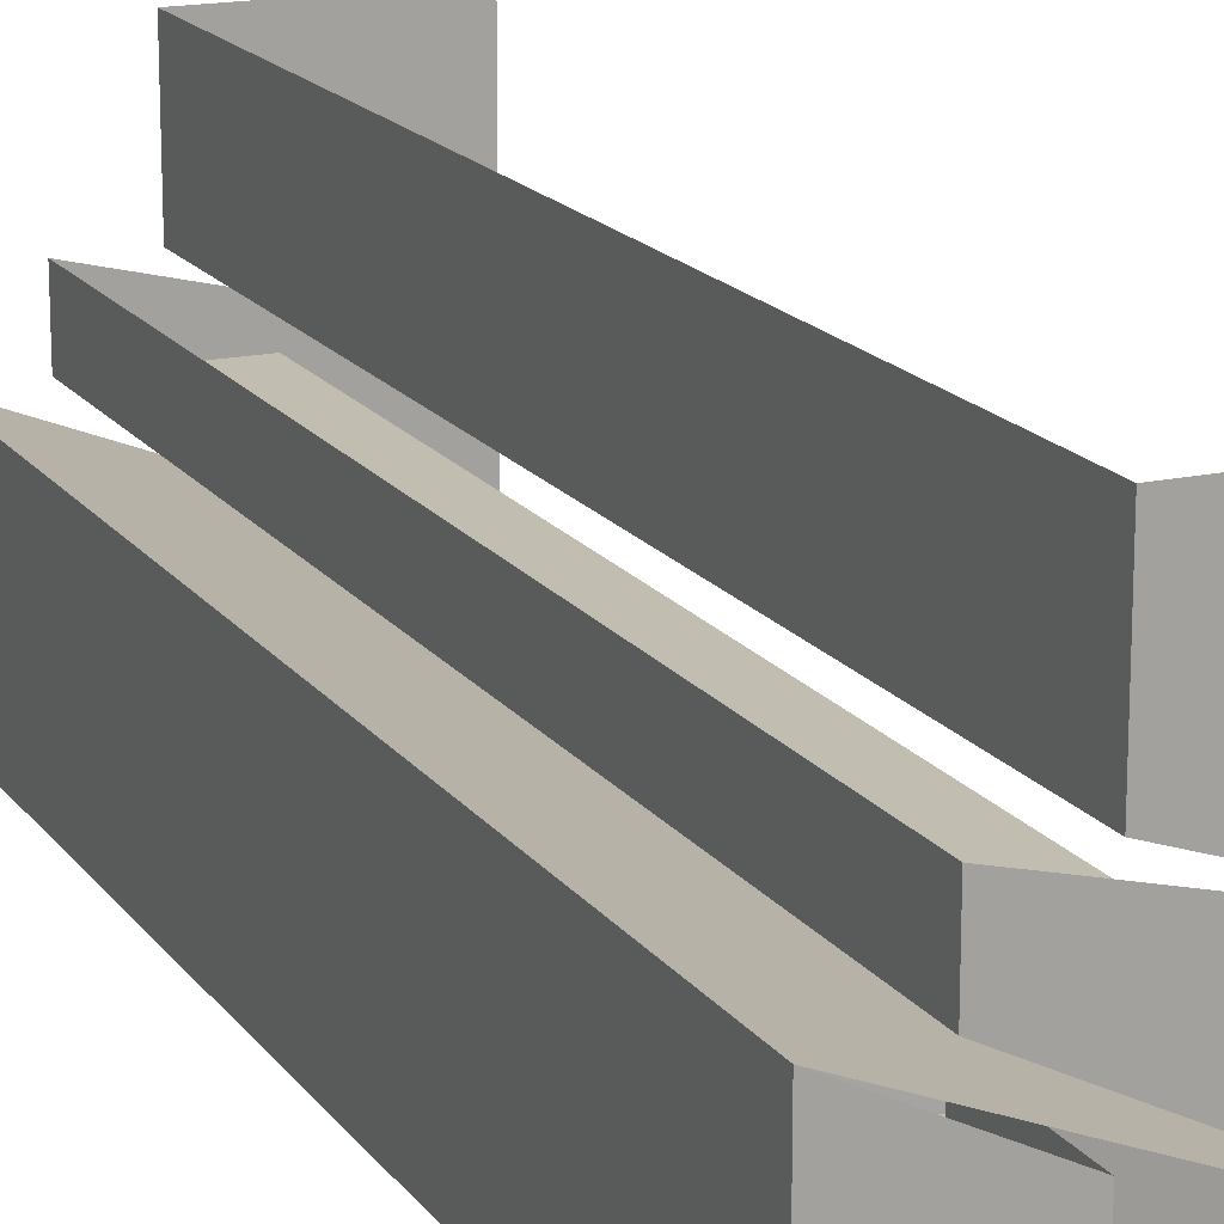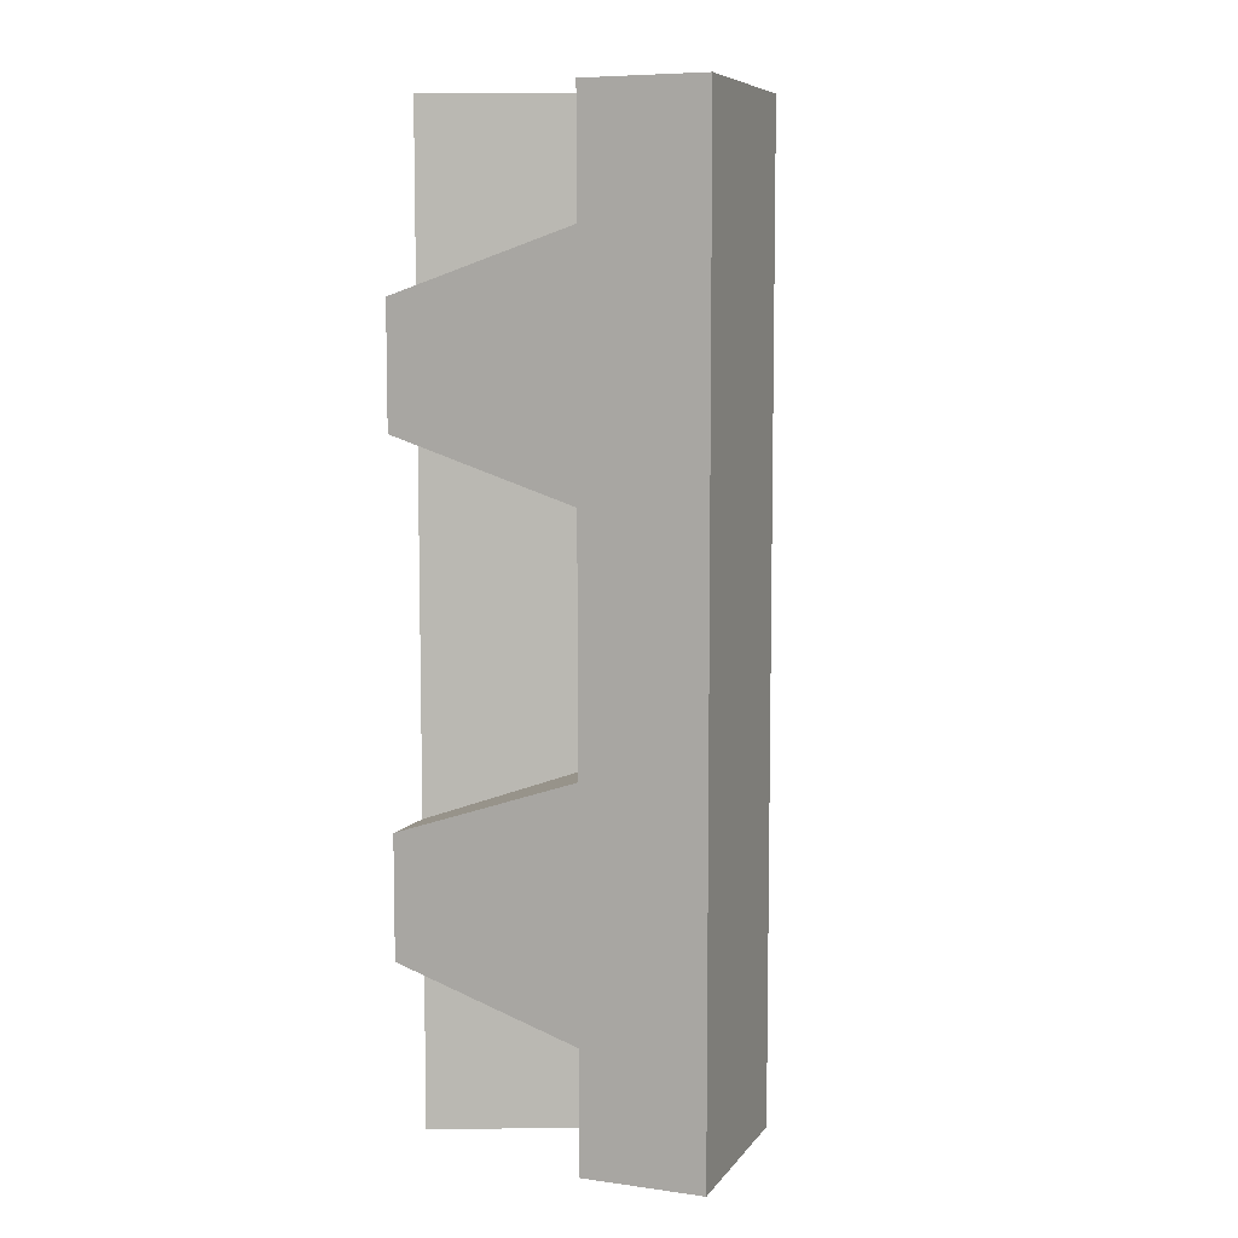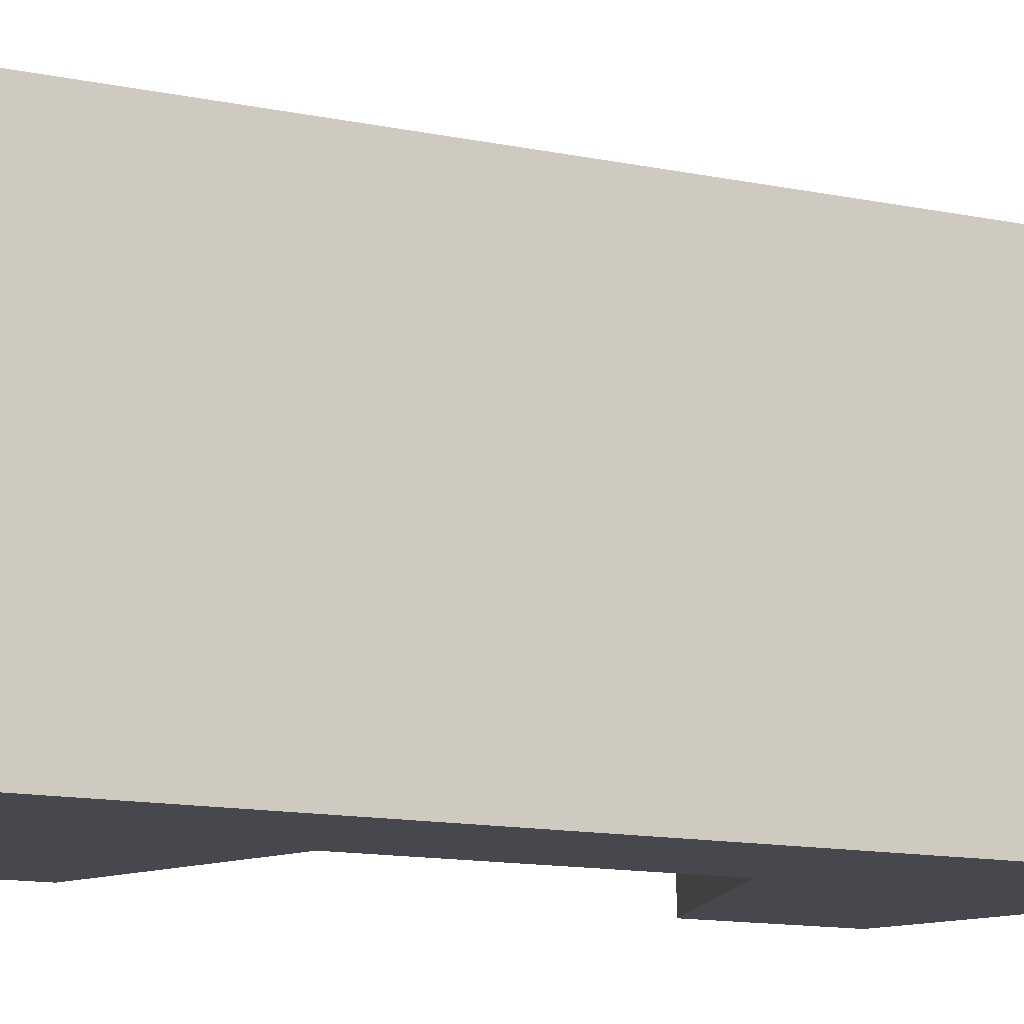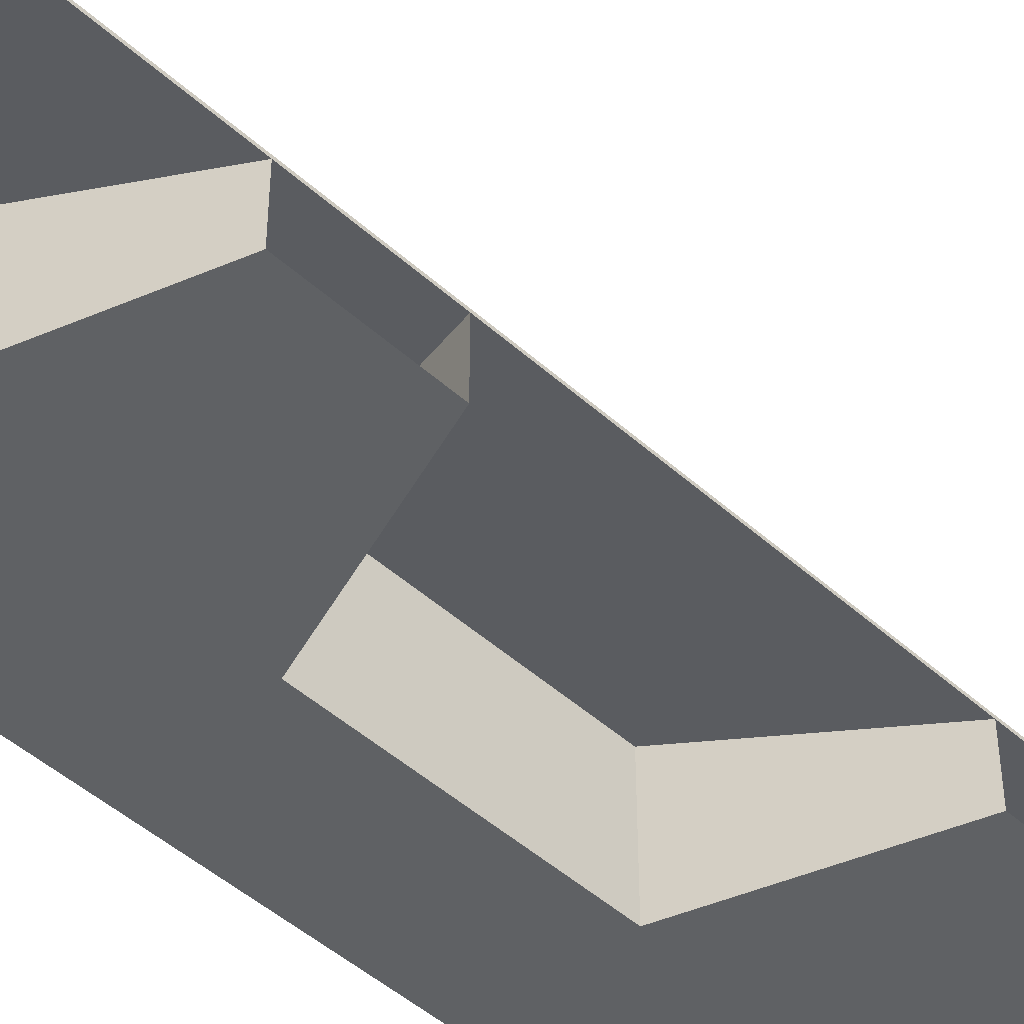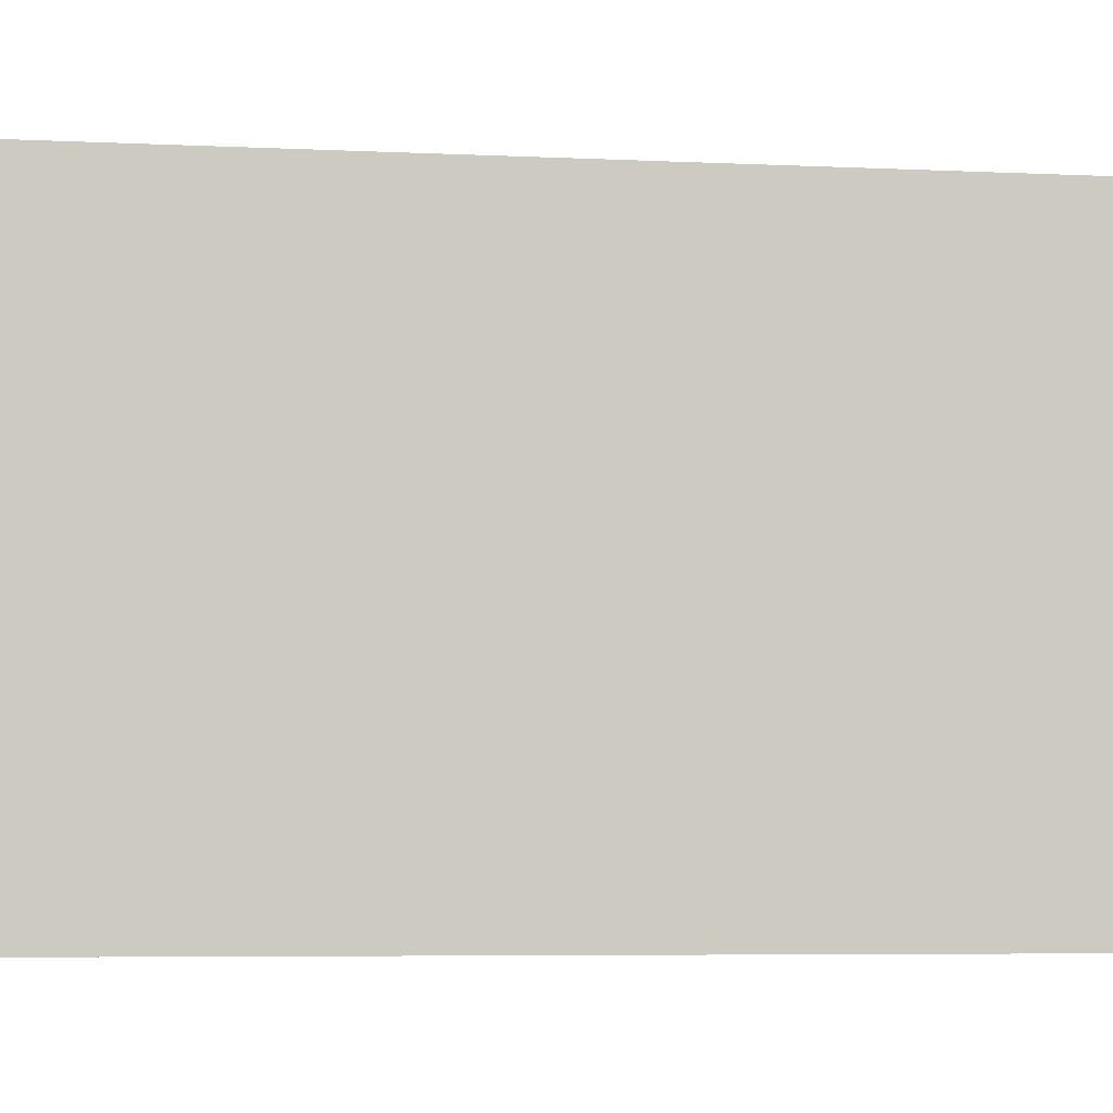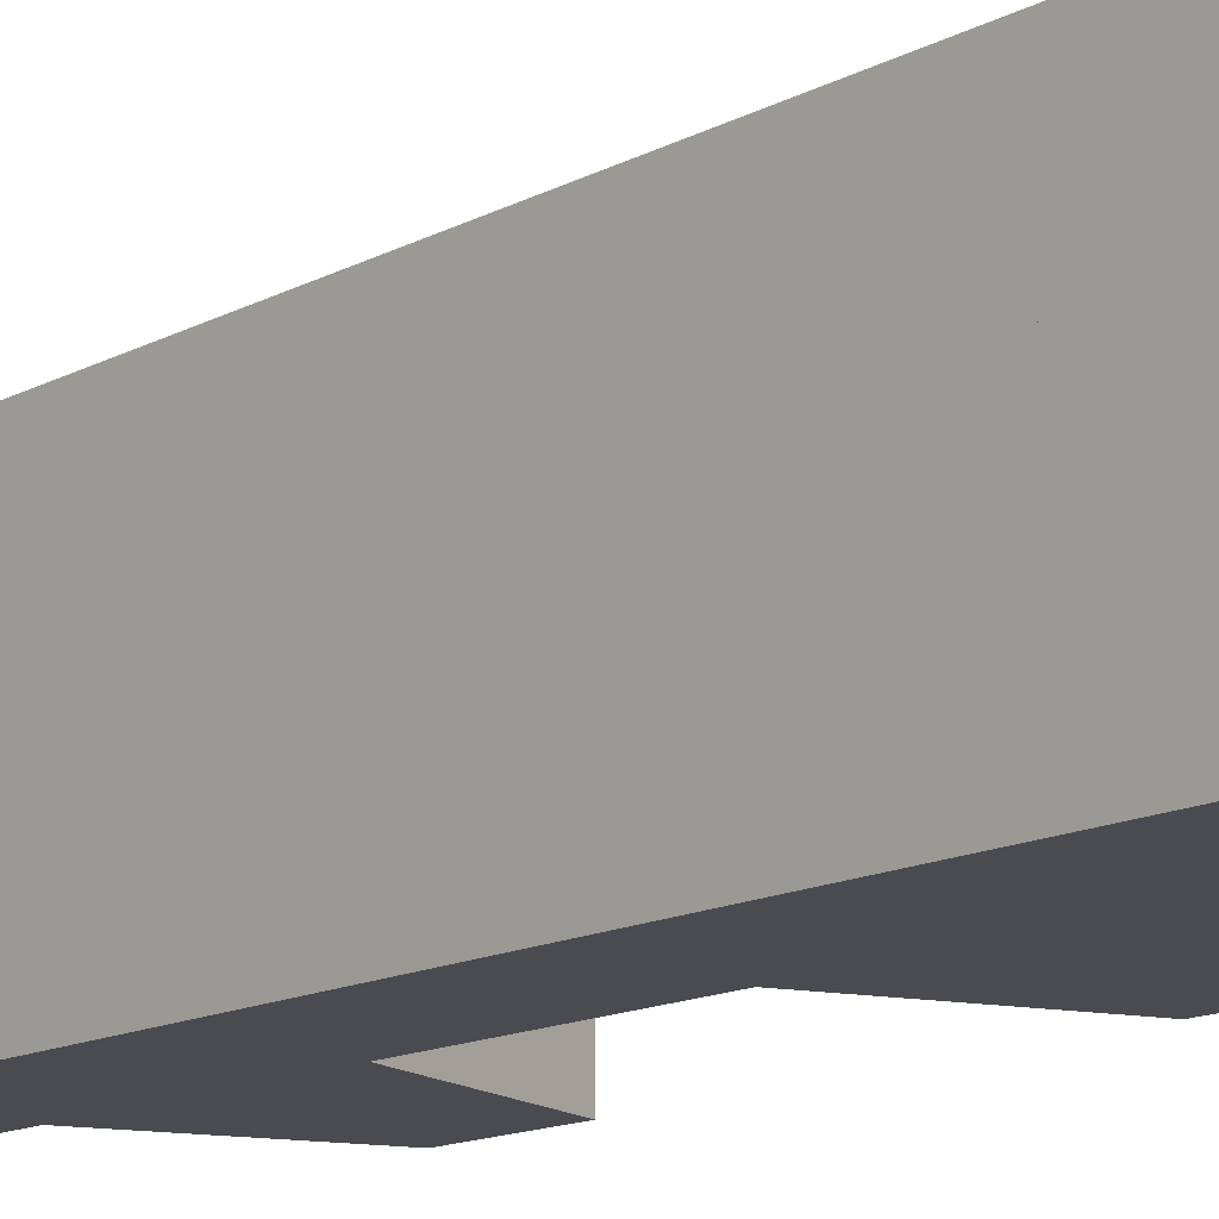
<metadata>
{"format":"obj","ext":"obj","renderer":"f3d","projection":"perspective","resolution":1024,"background":"white","views":[{"elev":16.9,"azim":156.0,"up":"+Y"},{"elev":7.6,"azim":20.8,"up":"+Z"},{"elev":-11.7,"azim":62.2,"up":"+Y"},{"elev":-46.7,"azim":-135.7,"up":"+Y"},{"elev":-4.1,"azim":78.2,"up":"+Y"},{"elev":-14.5,"azim":138.6,"up":"+Y"}]}
</metadata>
<code>
o object/3454/roofedge_straight
v -64 -48 40
v -64 -48 24
v -40 -48 16
v -40 -48 48
v -64 -40 40
v -40 -32 48
v -40 -32 64
v -40 -48 64
v -24 -48 64
v -24 -24 64
v -24 -48 -64
v -24 -24 -64
v -40 -48 -64
v -40 -32 -64
v -40 -32 -48
v -40 -48 -48
v -64 -48 -40
v -64 -40 -40
v -64 -48 -24
v -40 -48 -16
v -64 -40 -24
v -40 -32 -16
v -40 -32 16
v -64 -40 24
v -40 0 -64
v -40 0 64
v -40 -16 64
v -40 -16 -64
v -64 -16 -64
v -64 0 -64
v -32 -24 -64
v -32 -16 -64
v -32 -16 64
v -32 -24 64
v -48 -24 64
v -48 -24 -64
v -64 -40 64
v -64 -40 -64
v -64 0 64
v -64 -16 64
v -64 -24 64
v -64 -32 64
v -64 -24 -64
v -64 -32 -64
v -144 -64 64
v -64 -48 40
f 1 2 3
f 1 3 4
f 1 4 5
f 5 4 6
f 6 4 7
f 7 4 8
f 7 8 9
f 7 9 10
f 10 9 11
f 10 11 12
f 12 11 13
f 12 13 14
f 14 13 15
f 15 13 16
f 15 16 17
f 15 17 18
f 19 17 16
f 19 16 20
f 19 20 21
f 21 20 22
f 22 20 23
f 23 20 3
f 23 3 2
f 23 2 24
f 9 3 20
f 9 20 11
f 11 20 16
f 11 16 13
f 3 9 4
f 4 9 8
f 25 26 27
f 25 27 28
f 25 28 29
f 25 29 30
f 31 32 33
f 31 33 34
f 31 34 35
f 31 35 36
f 10 37 38
f 10 38 12
f 39 40 26
f 26 40 41
f 26 41 27
f 34 33 41
f 34 41 42
f 34 42 37
f 29 28 43
f 44 43 32
f 44 32 31
f 44 31 38

</code>
